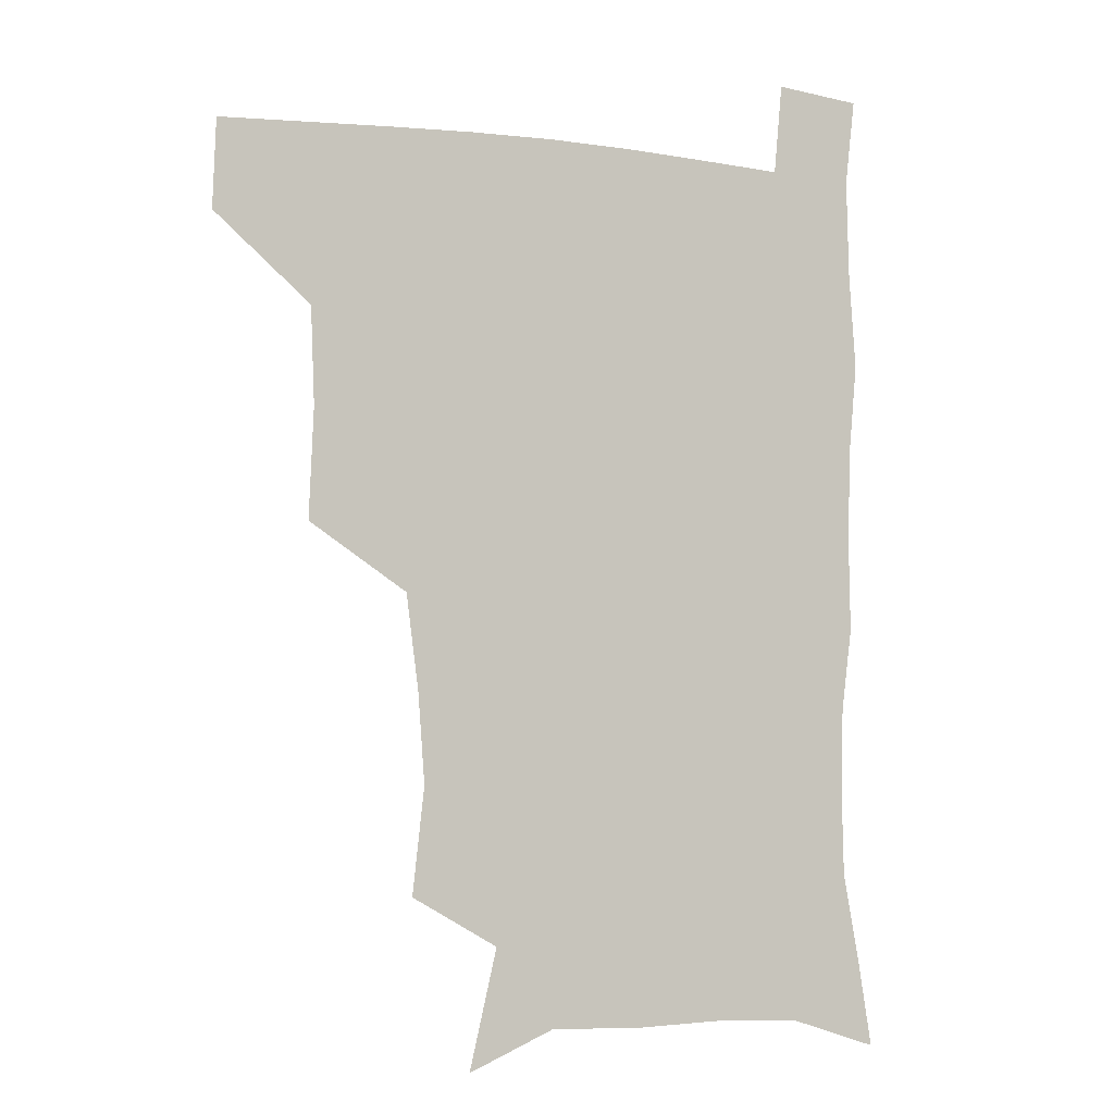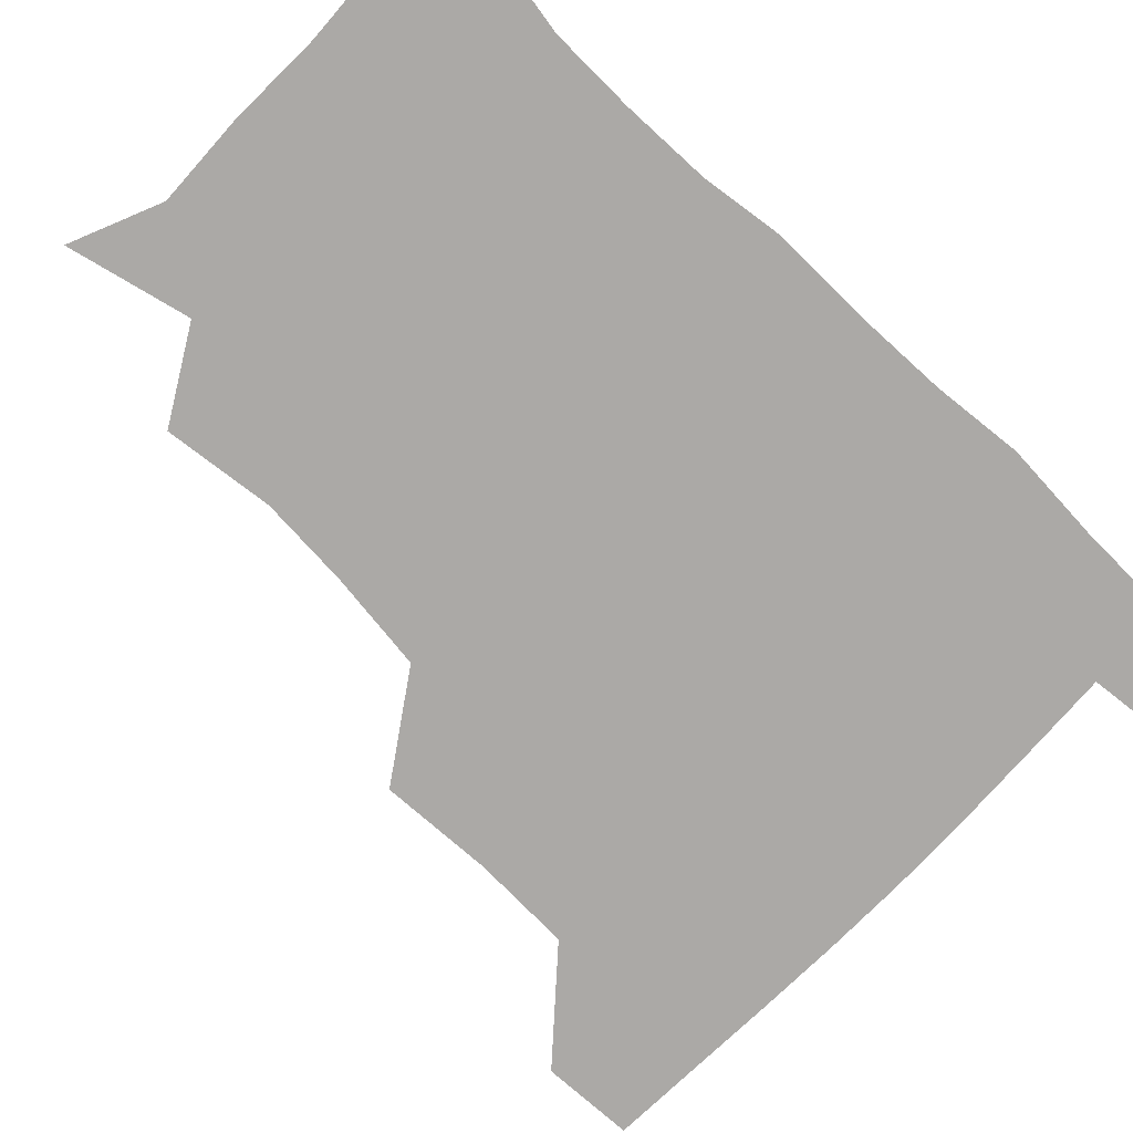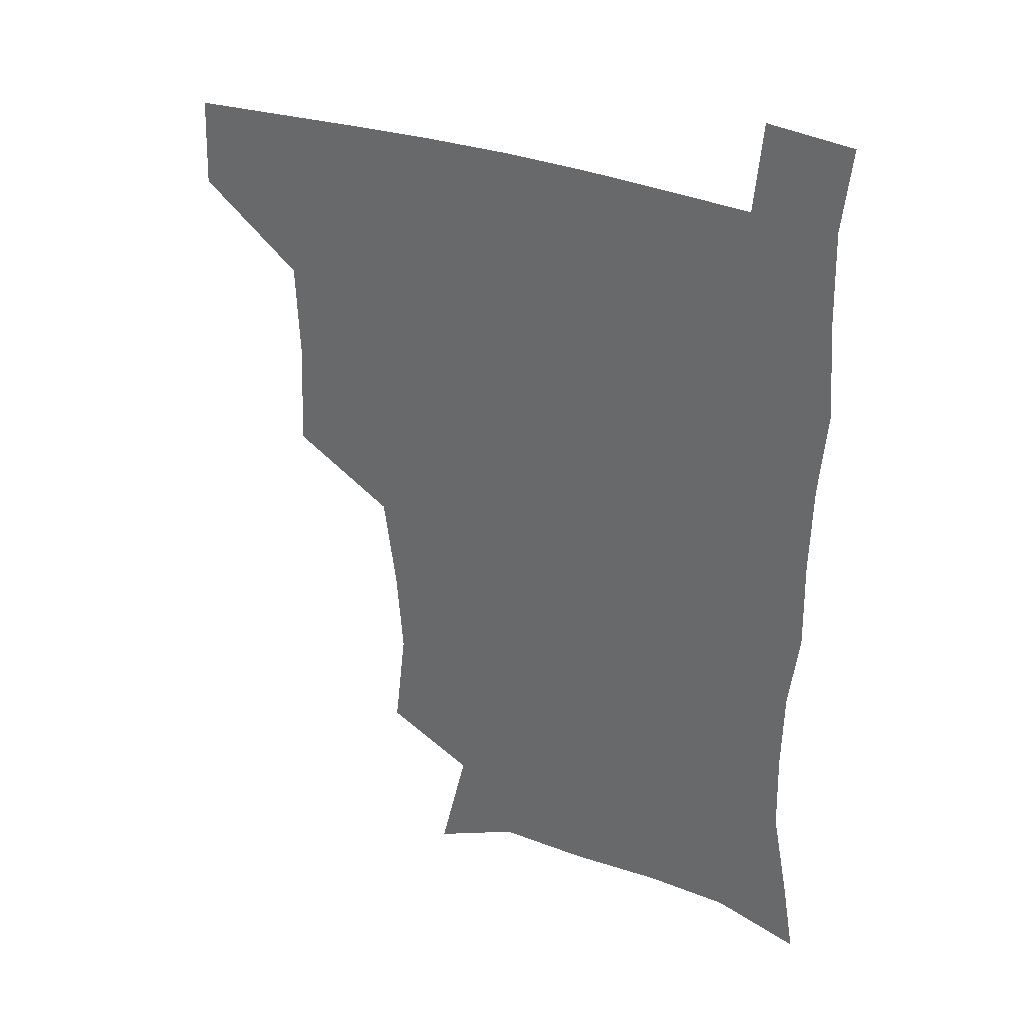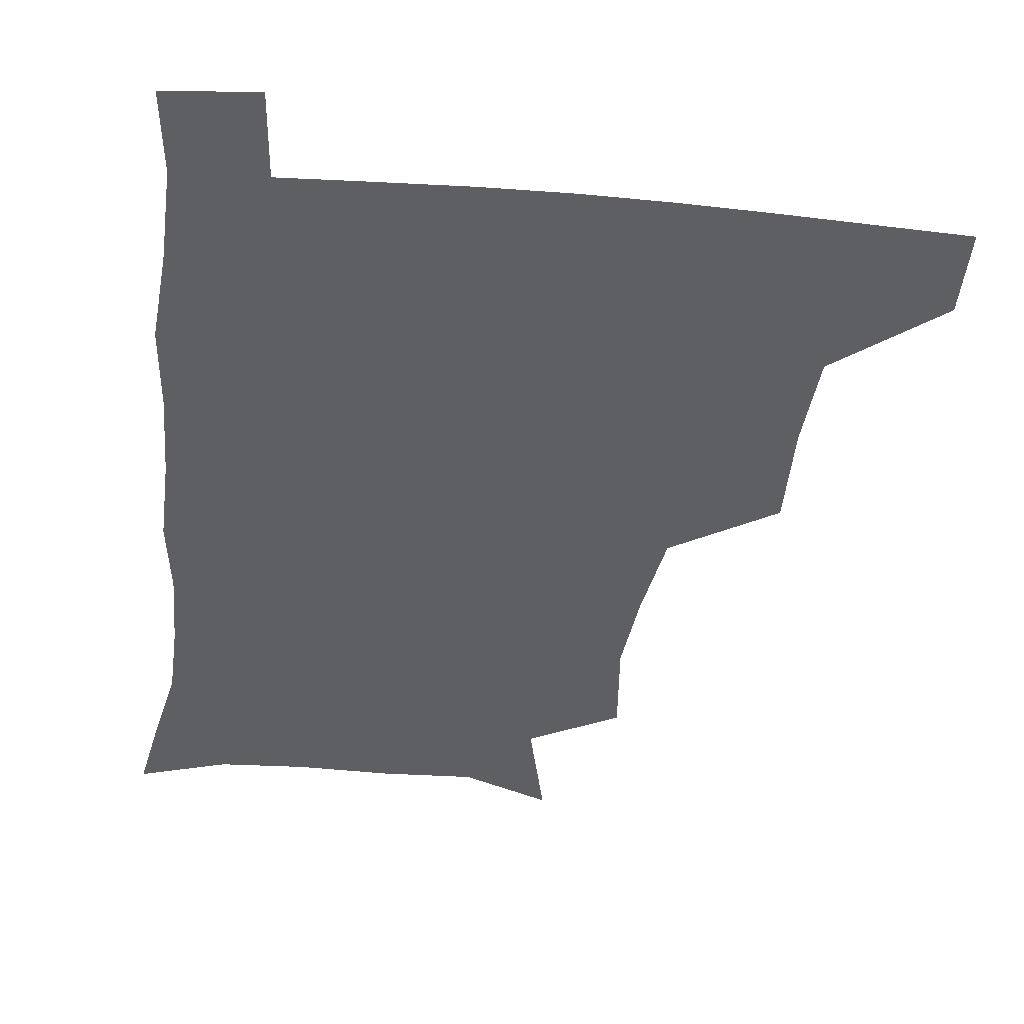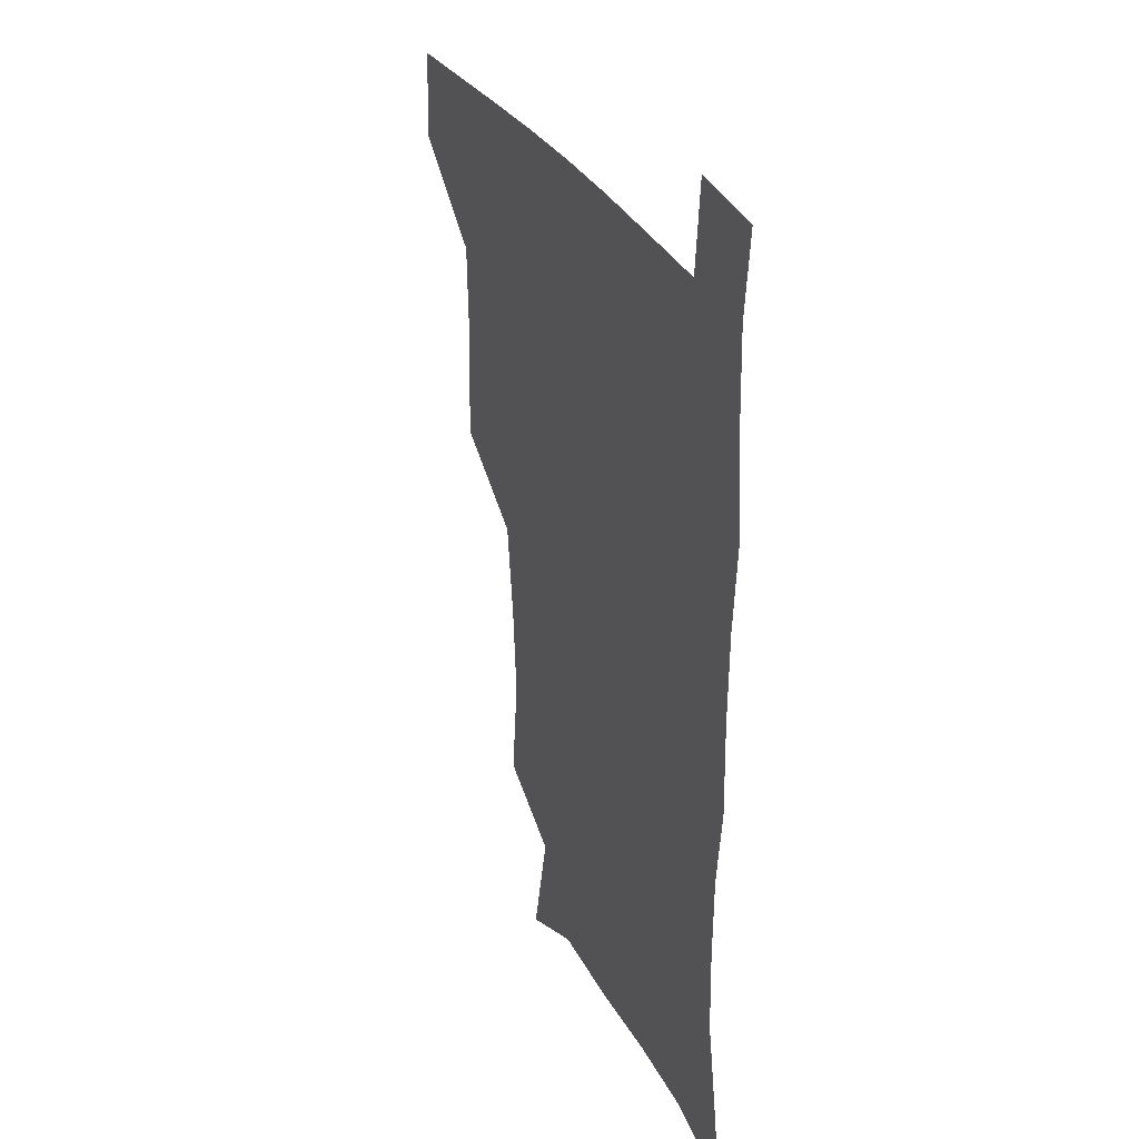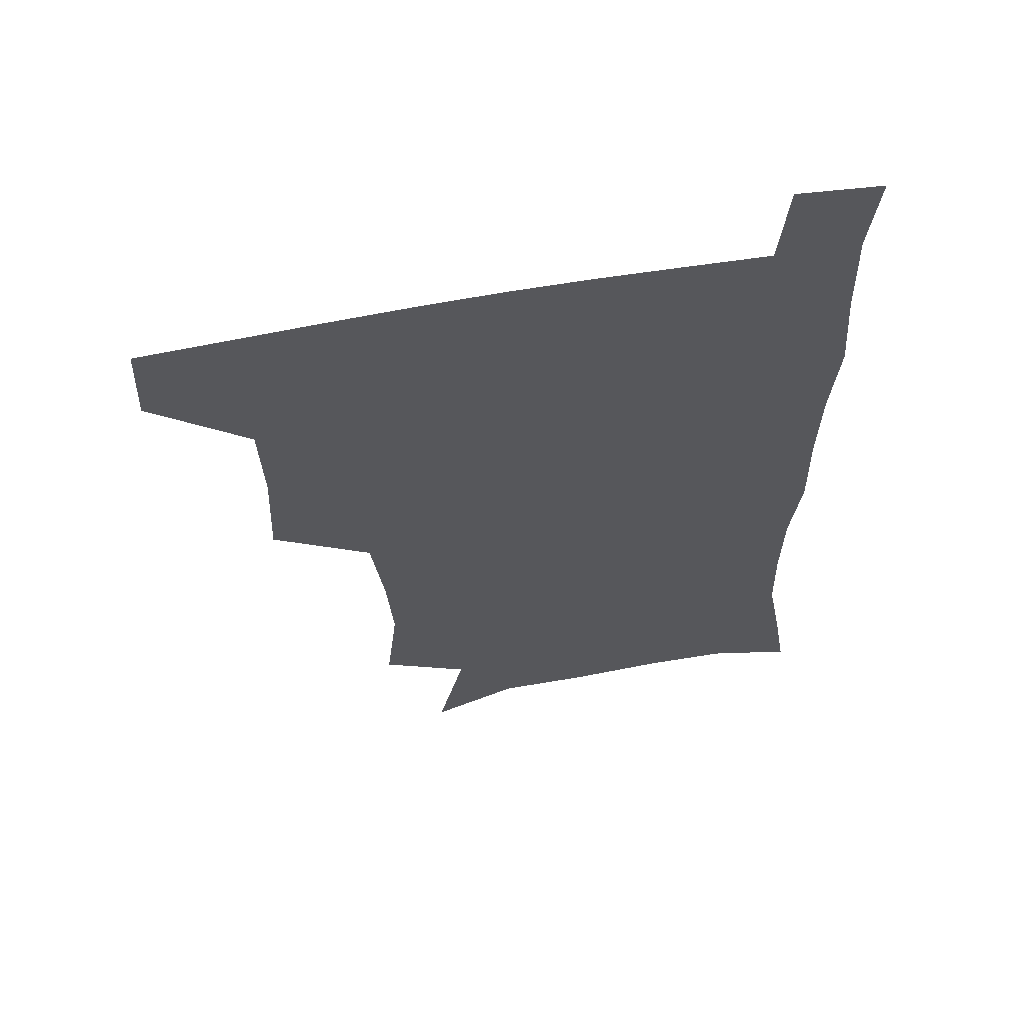
<metadata>
{"format":"obj","ext":"obj","renderer":"f3d","projection":"perspective","resolution":1024,"background":"white","views":[{"elev":-3.8,"azim":-23.1,"up":"+Y"},{"elev":-75.6,"azim":46.2,"up":"+Z"},{"elev":34.0,"azim":25.2,"up":"+Y"},{"elev":-39.6,"azim":173.5,"up":"+Z"},{"elev":30.9,"azim":66.1,"up":"+Y"},{"elev":61.3,"azim":-10.9,"up":"+Y"}]}
</metadata>
<code>
v 480.5 478.6 0
v 481.7 509.3 0
v 513.9 377.9 0
v 515.6 415.9 0
v 514.3 449.4 0
v 513.9 480.4 0
v 512.1 510.6 0
v 550.6 253.9 0
v 554.7 290.8 0
v 552.5 321.5 0
v 548.2 355 0
v 546.7 391.3 0
v 544.8 421.4 0
v 544.9 452.7 0
v 543.6 481.7 0
v 541.6 511.8 0
v 571.1 195.2 0
v 580.7 236.5 0
v 579.5 269.1 0
v 580.9 305.6 0
v 578.2 334.2 0
v 575.8 364.5 0
v 575.3 397.4 0
v 575 426.9 0
v 574.5 454.7 0
v 573.8 482.1 0
v 571 512.8 0
v 601.2 208.2 0
v 605.9 243.8 0
v 605.3 274.1 0
v 605.2 310.5 0
v 603.8 339 0
v 603 370.4 0
v 602.5 399.6 0
v 602.4 428.2 0
v 602.3 455.4 0
v 602.2 482.7 0
v 600.2 513.1 0
v 632.7 207 0
v 632 246.5 0
v 631.2 279.1 0
v 630.1 311.4 0
v 629.4 342.8 0
v 629.1 371.2 0
v 629 400.6 0
v 629.2 430.4 0
v 629.8 456 0
v 630.4 482.9 0
v 629.4 512.4 0
v 664.9 207.9 0
v 659.3 244.1 0
v 656.7 277.7 0
v 654.9 311.4 0
v 654.9 340.6 0
v 655.5 368.8 0
v 656 397.6 0
v 655.7 428.1 0
v 656.7 455.7 0
v 657.9 483.2 0
v 659.6 511 0
v 694.6 206.3 0
v 685.7 242.3 0
v 682.4 273.7 0
v 681.9 303.5 0
v 681.2 334.6 0
v 682 364.1 0
v 682.4 394.1 0
v 682.9 424 0
v 684.6 452.6 0
v 685.1 481.9 0
v 688.1 509.4 0
v 691 541.1 0
v 724.8 196.2 0
v 720.2 225 0
v 714.4 257.1 0
v 713.7 286.3 0
v 714.3 316.2 0
v 717.9 344.6 0
v 717.3 377.4 0
v 718.1 409.6 0
v 720.9 440.4 0
v 718.4 474.7 0
v 717.6 508.3 0
v 720.9 537.9 0
f 5 6 1
f 1 6 2
f 6 7 2
f 11 12 3
f 3 12 4
f 12 13 4
f 4 13 5
f 13 14 5
f 5 14 6
f 14 15 6
f 6 15 7
f 15 16 7
f 18 19 8
f 8 19 9
f 19 20 9
f 9 20 10
f 20 21 10
f 10 21 11
f 21 22 11
f 11 22 12
f 22 23 12
f 12 23 13
f 23 24 13
f 13 24 14
f 24 25 14
f 14 25 15
f 25 26 15
f 15 26 16
f 26 27 16
f 17 28 18
f 28 29 18
f 18 29 19
f 29 30 19
f 19 30 20
f 30 31 20
f 20 31 21
f 31 32 21
f 21 32 22
f 32 33 22
f 22 33 23
f 33 34 23
f 23 34 24
f 34 35 24
f 24 35 25
f 35 36 25
f 25 36 26
f 36 37 26
f 26 37 27
f 37 38 27
f 28 39 29
f 39 40 29
f 29 40 30
f 40 41 30
f 30 41 31
f 41 42 31
f 31 42 32
f 42 43 32
f 32 43 33
f 43 44 33
f 33 44 34
f 44 45 34
f 34 45 35
f 45 46 35
f 35 46 36
f 46 47 36
f 36 47 37
f 47 48 37
f 37 48 38
f 48 49 38
f 39 50 40
f 50 51 40
f 40 51 41
f 51 52 41
f 41 52 42
f 52 53 42
f 42 53 43
f 53 54 43
f 43 54 44
f 54 55 44
f 44 55 45
f 55 56 45
f 45 56 46
f 56 57 46
f 46 57 47
f 57 58 47
f 47 58 48
f 58 59 48
f 48 59 49
f 59 60 49
f 50 61 51
f 61 62 51
f 51 62 52
f 62 63 52
f 52 63 53
f 63 64 53
f 53 64 54
f 64 65 54
f 54 65 55
f 65 66 55
f 55 66 56
f 66 67 56
f 56 67 57
f 67 68 57
f 57 68 58
f 68 69 58
f 58 69 59
f 69 70 59
f 59 70 60
f 70 71 60
f 61 73 62
f 73 74 62
f 62 74 63
f 74 75 63
f 63 75 64
f 75 76 64
f 64 76 65
f 76 77 65
f 65 77 66
f 77 78 66
f 66 78 67
f 78 79 67
f 67 79 68
f 79 80 68
f 68 80 69
f 80 81 69
f 69 81 70
f 81 82 70
f 70 82 71
f 82 83 71
f 71 83 72
f 83 84 72

</code>
